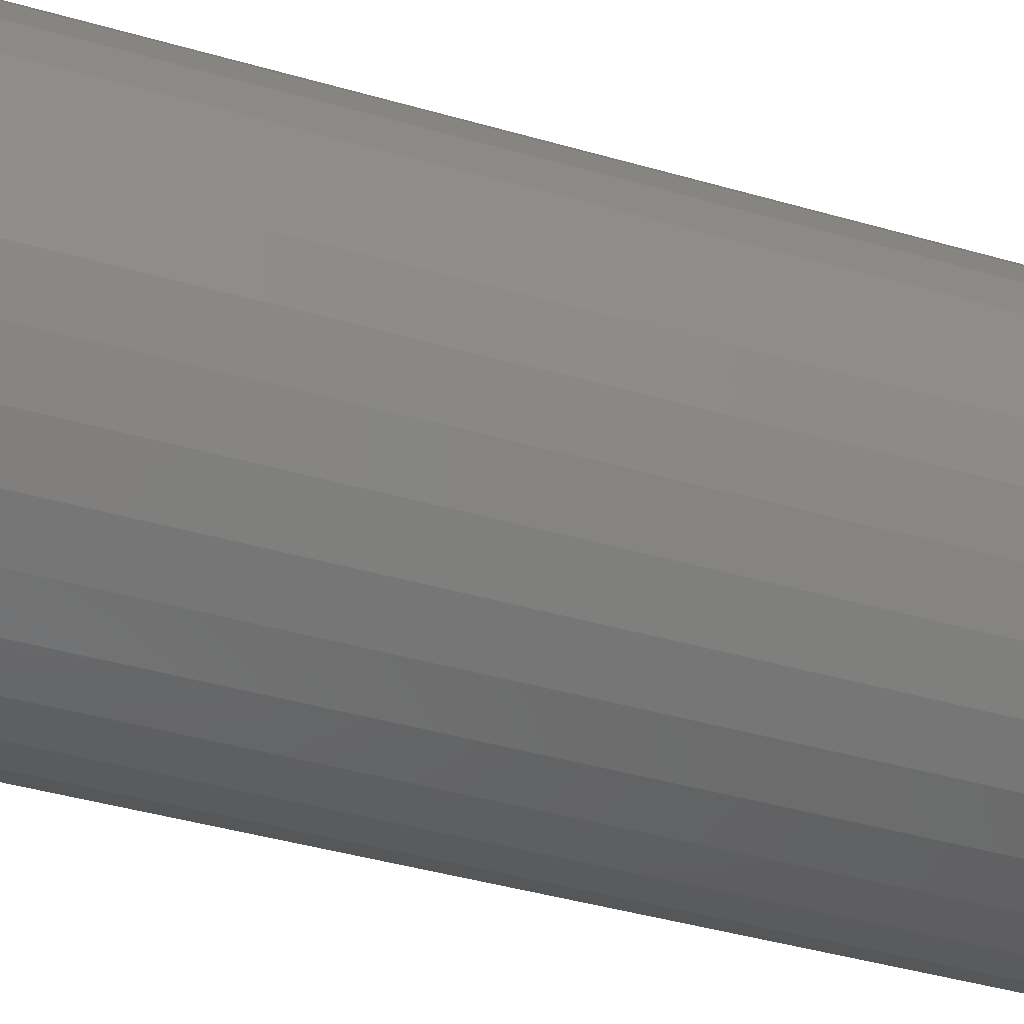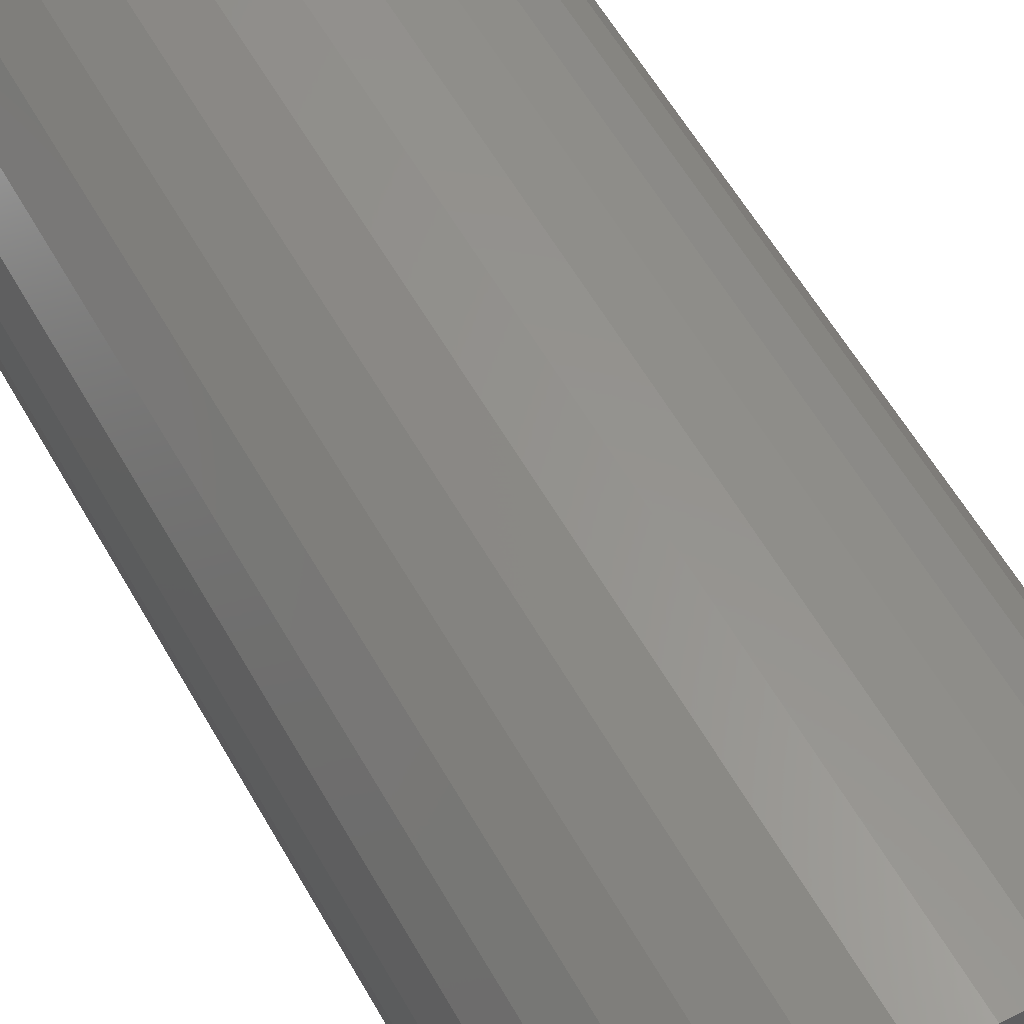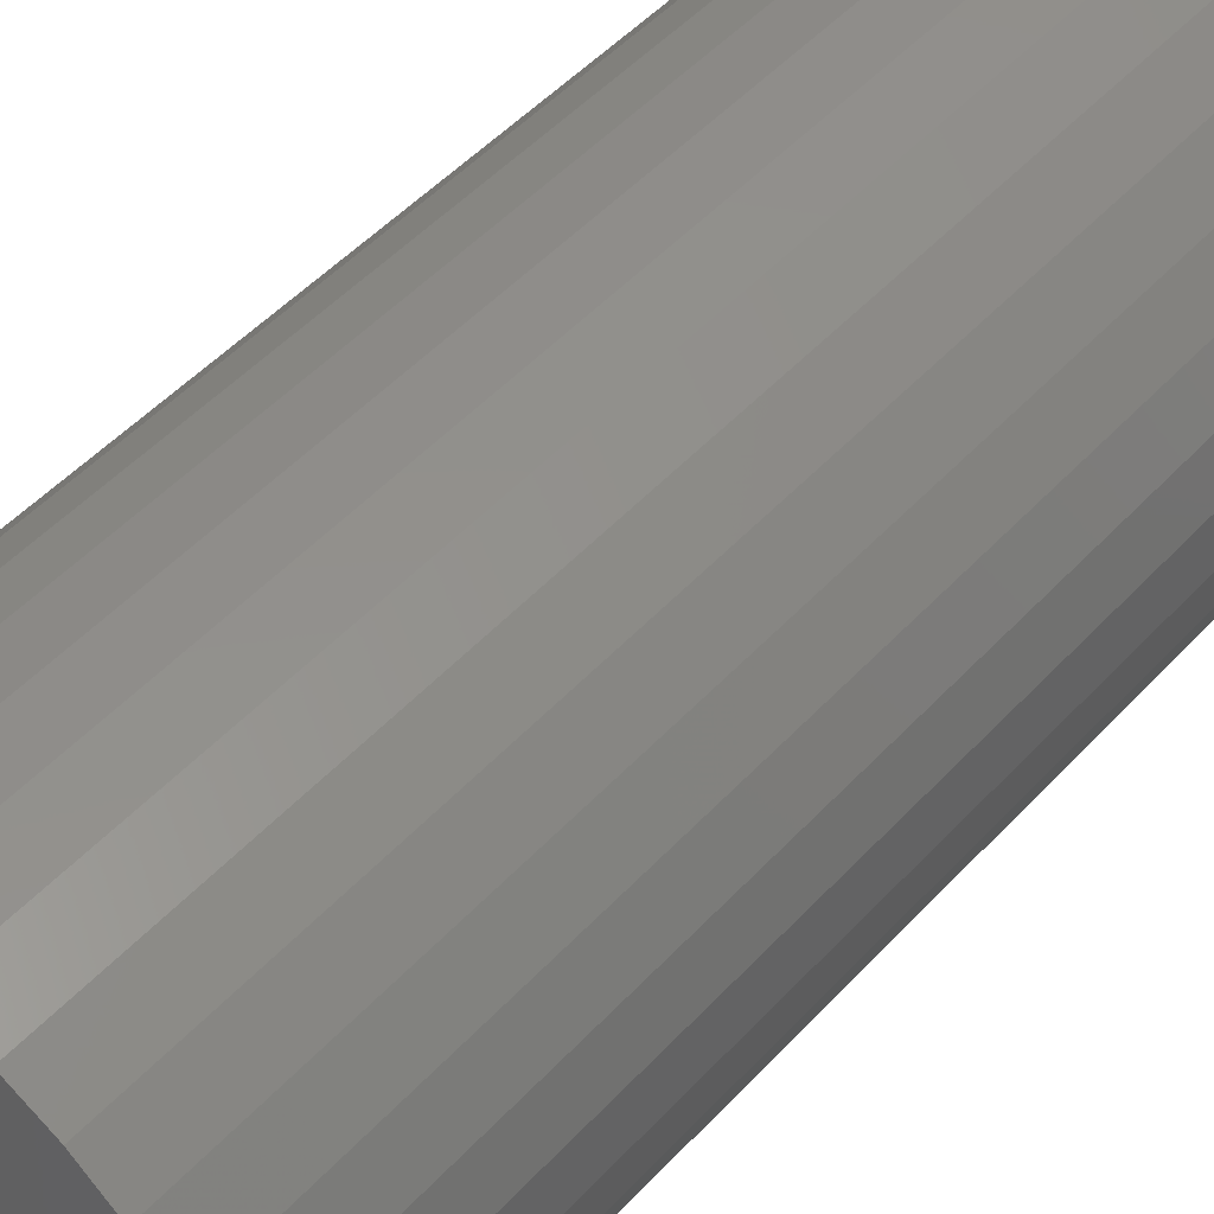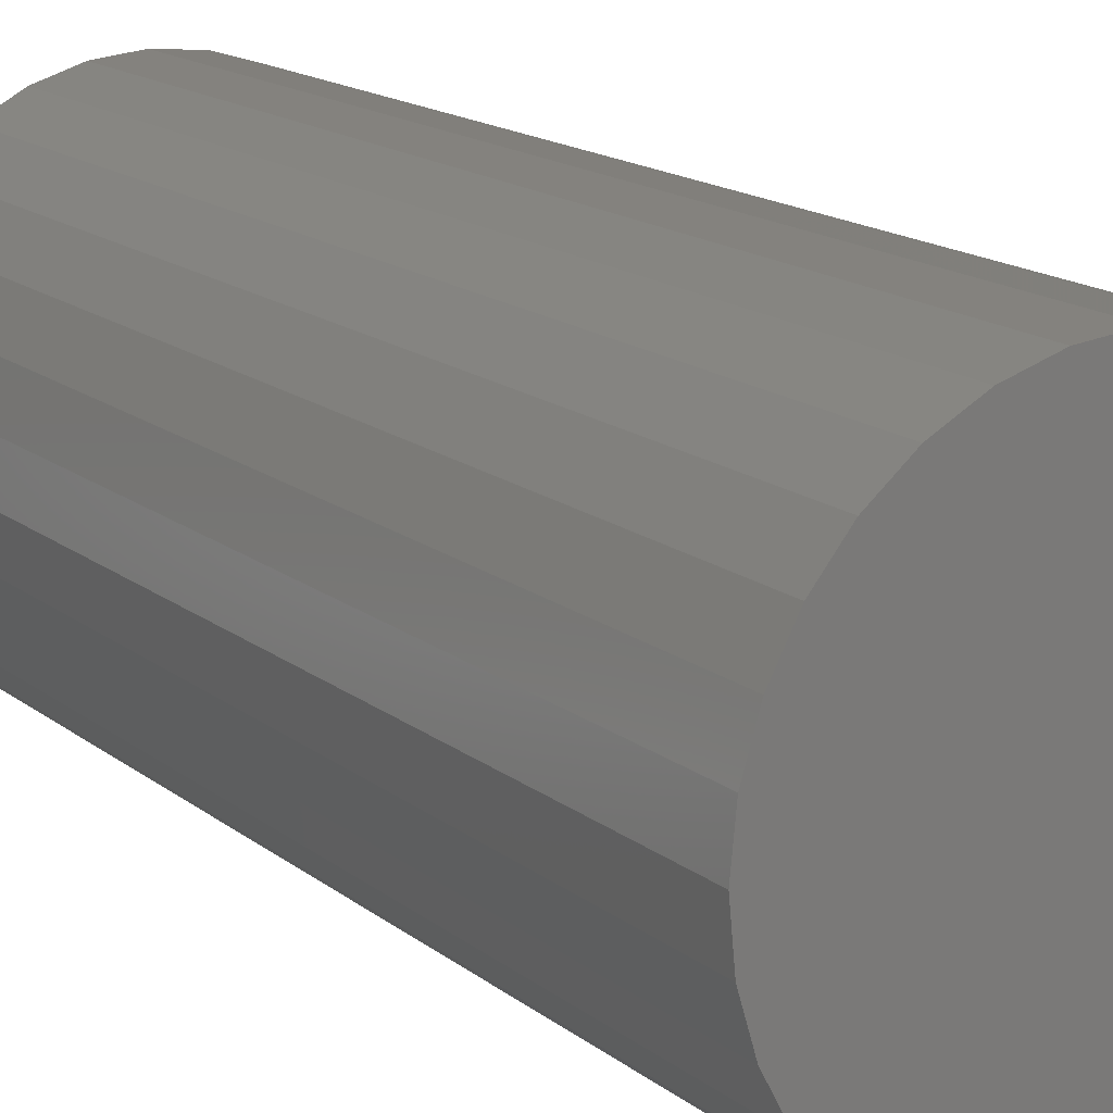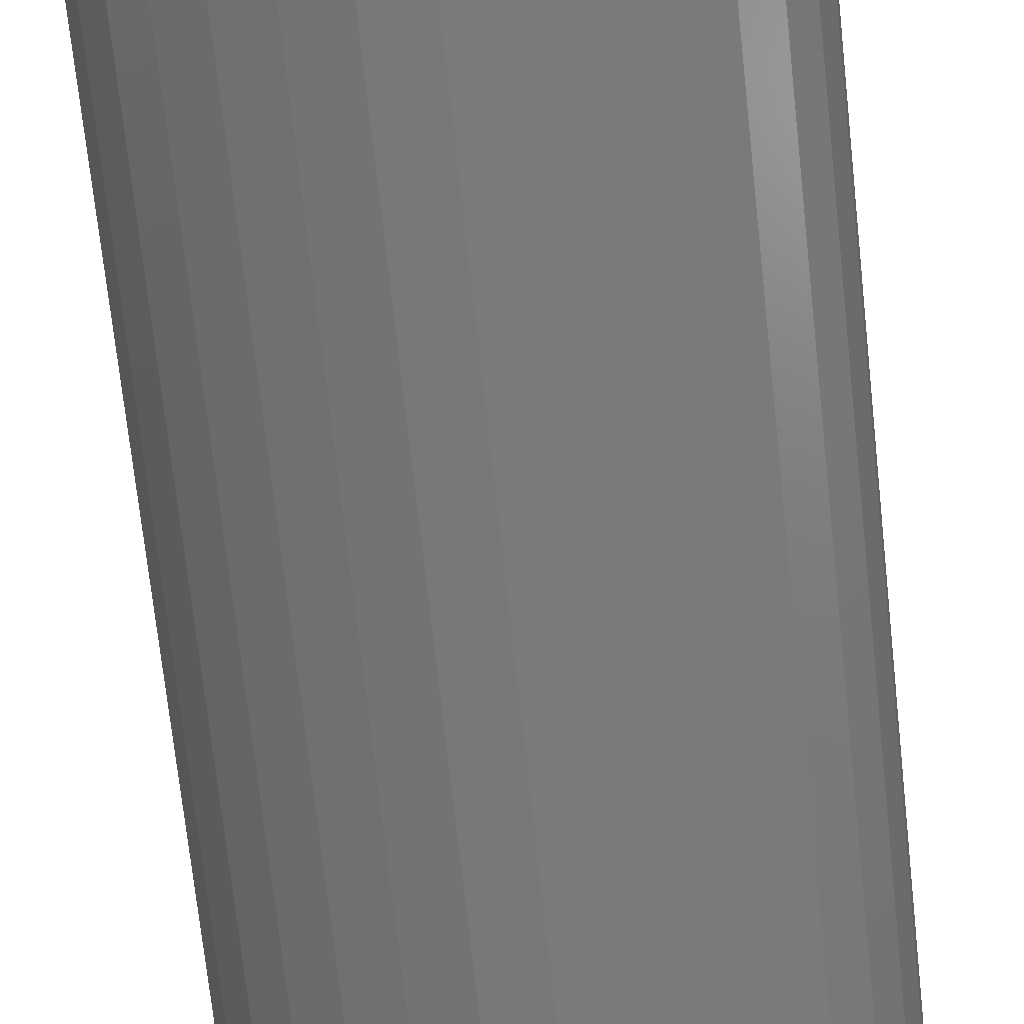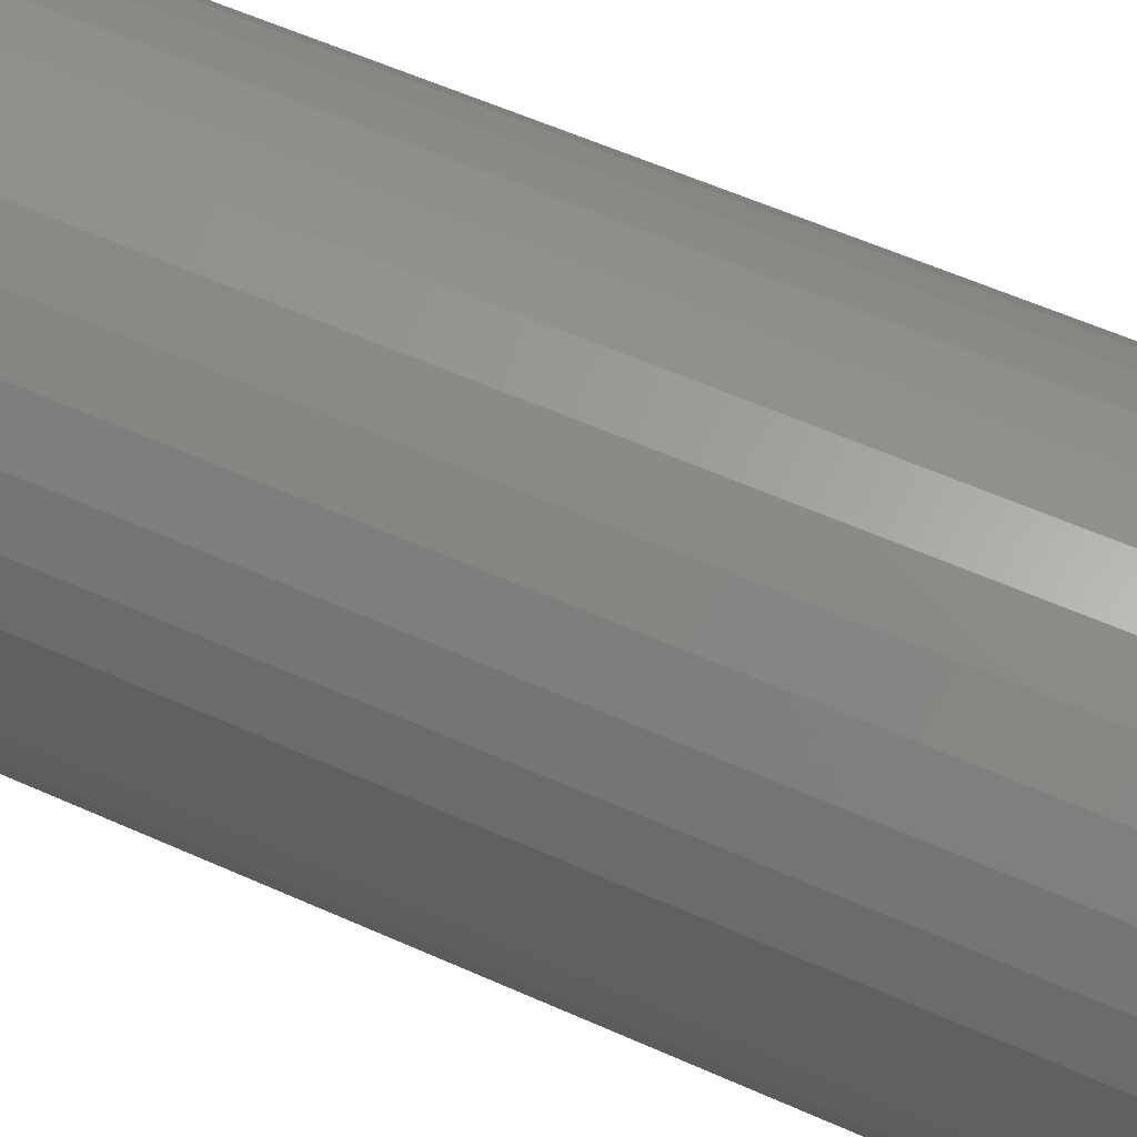
<metadata>
{"format":"stl","ext":"stl","renderer":"f3d","projection":"perspective","resolution":1024,"background":"white","views":[{"elev":-41.9,"azim":70.8,"up":"+Z"},{"elev":59.3,"azim":150.5,"up":"+Z"},{"elev":49.1,"azim":-139.6,"up":"+Z"},{"elev":15.6,"azim":147.7,"up":"+Z"},{"elev":-72.3,"azim":-173.8,"up":"+Z"},{"elev":58.0,"azim":114.9,"up":"+Z"}]}
</metadata>
<code>
# stl→obj: 128 verts, 252 faces
v 0.3401 -0.75 0.3553
v 0.3401 -0.75 0.3788
v 0.307 -0.75 0.3755
v 0.2751 -0.75 0.3658
v 0.3115 -0.75 0.3525
v 0.2364 -0.75 0.3124
v 0.2587 -0.75 0.3306
v 0.2199 -0.75 0.329
v 0.1987 -0.75 0.3032
v 0.284 -0.75 0.07325
v 0.2587 -0.75 0.0868
v 0.2456 -0.75 0.06731
v 0.3115 -0.75 0.06491
v 0.2751 -0.75 0.0516
v 0.3401 -0.75 0.06209
v 0.307 -0.75 0.04192
v 0.3401 -0.75 0.03865
v 0.3733 -0.75 0.3755
v 0.4052 -0.75 0.3658
v 0.3687 -0.75 0.3525
v 0.4346 -0.75 0.3501
v 0.3962 -0.75 0.3442
v 0.4216 -0.75 0.3306
v 0.4604 -0.75 0.08846
v 0.4815 -0.75 0.1142
v 0.4438 -0.75 0.105
v 0.4216 -0.75 0.0868
v 0.4346 -0.75 0.06731
v 0.3962 -0.75 0.07325
v 0.3687 -0.75 0.06491
v 0.4052 -0.75 0.0516
v 0.3733 -0.75 0.04192
v 0.2456 -0.75 0.3501
v 0.284 -0.75 0.3442
v 0.2199 -0.75 0.08846
v 0.2364 -0.75 0.105
v 0.1987 -0.75 0.1142
v 0.2182 -0.75 0.1273
v 0.183 -0.75 0.1436
v 0.2047 -0.75 0.1526
v 0.1733 -0.75 0.1755
v 0.1963 -0.75 0.1801
v 0.1701 -0.75 0.2087
v 0.1935 -0.75 0.2087
v 0.1733 -0.75 0.2419
v 0.1963 -0.75 0.2373
v 0.183 -0.75 0.2738
v 0.2047 -0.75 0.2648
v 0.2182 -0.75 0.2902
v 0.4604 -0.75 0.329
v 0.4438 -0.75 0.3124
v 0.4815 -0.75 0.3032
v 0.462 -0.75 0.2902
v 0.4973 -0.75 0.2738
v 0.4756 -0.75 0.2648
v 0.5069 -0.75 0.2419
v 0.4839 -0.75 0.2373
v 0.5102 -0.75 0.2087
v 0.4868 -0.75 0.2087
v 0.5069 -0.75 0.1755
v 0.4839 -0.75 0.1801
v 0.4973 -0.75 0.1436
v 0.4756 -0.75 0.1526
v 0.462 -0.75 0.1273
v 0.3401 -0.02344 0.06209
v 0.3687 -0.02344 0.06491
v 0.3962 -0.02344 0.07325
v 0.4216 -0.02344 0.0868
v 0.4438 -0.02344 0.105
v 0.462 -0.02344 0.1273
v 0.4756 -0.02344 0.1526
v 0.4839 -0.02344 0.1801
v 0.4868 -0.02344 0.2087
v 0.3115 -0.02344 0.06491
v 0.284 -0.02344 0.07325
v 0.2587 -0.02344 0.0868
v 0.2364 -0.02344 0.105
v 0.2182 -0.02344 0.1273
v 0.2047 -0.02344 0.1526
v 0.1963 -0.02344 0.1801
v 0.1935 -0.02344 0.2087
v 0.3401 -0.02344 0.3553
v 0.3115 -0.02344 0.3525
v 0.284 -0.02344 0.3442
v 0.2587 -0.02344 0.3306
v 0.2364 -0.02344 0.3124
v 0.2182 -0.02344 0.2902
v 0.2047 -0.02344 0.2648
v 0.1963 -0.02344 0.2373
v 0.3687 -0.02344 0.3525
v 0.3962 -0.02344 0.3442
v 0.4216 -0.02344 0.3306
v 0.4438 -0.02344 0.3124
v 0.462 -0.02344 0.2902
v 0.4756 -0.02344 0.2648
v 0.4839 -0.02344 0.2373
v 0.3401 0 0.3788
v 0.3733 0 0.3755
v 0.307 0 0.3755
v 0.2751 0 0.3658
v 0.4052 0 0.3658
v 0.3733 0 0.04192
v 0.307 0 0.04192
v 0.4052 0 0.0516
v 0.3401 0 0.03865
v 0.2751 0 0.0516
v 0.2456 0 0.06731
v 0.4346 0 0.06731
v 0.2199 0 0.08846
v 0.4604 0 0.08846
v 0.1987 0 0.1142
v 0.4815 0 0.1142
v 0.183 0 0.1436
v 0.4973 0 0.1436
v 0.1733 0 0.1755
v 0.5069 0 0.1755
v 0.1701 0 0.2087
v 0.5102 0 0.2087
v 0.1733 0 0.2419
v 0.5069 0 0.2419
v 0.183 0 0.2738
v 0.4973 0 0.2738
v 0.1987 0 0.3032
v 0.4815 0 0.3032
v 0.2199 0 0.329
v 0.4604 0 0.329
v 0.2456 0 0.3501
v 0.4346 0 0.3501
f 1 2 3
f 1 3 4
f 5 1 4
f 6 7 8
f 8 9 6
f 10 11 12
f 10 12 13
f 13 12 14
f 15 13 14
f 15 14 16
f 15 16 17
f 18 2 1
f 1 19 18
f 19 1 20
f 19 20 21
f 21 20 22
f 21 22 23
f 24 25 26
f 26 27 24
f 28 24 27
f 28 27 29
f 29 30 28
f 31 28 30
f 31 30 15
f 32 31 15
f 15 17 32
f 33 8 7
f 33 7 34
f 33 34 5
f 33 5 4
f 12 11 35
f 35 11 36
f 35 36 37
f 37 36 38
f 37 38 39
f 39 38 40
f 39 40 41
f 41 40 42
f 41 42 43
f 43 42 44
f 43 44 45
f 45 44 46
f 45 46 47
f 47 46 48
f 47 48 9
f 9 48 49
f 9 49 6
f 21 23 50
f 50 23 51
f 50 51 52
f 52 51 53
f 52 53 54
f 54 53 55
f 54 55 56
f 56 55 57
f 56 57 58
f 58 57 59
f 58 59 60
f 60 59 61
f 60 61 62
f 62 61 63
f 62 63 25
f 25 63 64
f 25 64 26
f 65 30 66
f 66 30 29
f 66 29 67
f 67 29 27
f 67 27 68
f 68 27 26
f 68 26 69
f 69 26 64
f 69 64 70
f 70 64 63
f 70 63 71
f 71 63 61
f 71 61 72
f 72 61 59
f 72 59 73
f 30 65 15
f 15 65 74
f 15 74 13
f 13 74 75
f 13 75 10
f 10 75 76
f 10 76 11
f 11 76 77
f 11 77 36
f 36 77 78
f 36 78 38
f 38 78 79
f 38 79 40
f 40 79 80
f 40 80 42
f 42 80 81
f 42 81 44
f 82 5 83
f 83 5 34
f 83 34 84
f 84 34 7
f 84 7 85
f 85 7 6
f 85 6 86
f 86 6 49
f 86 49 87
f 87 49 48
f 87 48 88
f 88 48 46
f 88 46 89
f 89 46 44
f 89 44 81
f 5 82 1
f 1 82 90
f 1 90 20
f 20 90 91
f 20 91 22
f 22 91 92
f 22 92 23
f 23 92 93
f 23 93 51
f 51 93 94
f 51 94 53
f 53 94 95
f 53 95 55
f 55 95 96
f 55 96 57
f 57 96 73
f 57 73 59
f 83 90 82
f 90 83 84
f 90 84 91
f 67 74 66
f 66 74 65
f 91 84 92
f 92 84 85
f 92 85 93
f 93 85 86
f 93 86 94
f 94 86 87
f 94 87 95
f 95 87 88
f 95 88 96
f 96 88 89
f 96 89 73
f 73 89 81
f 73 81 72
f 72 81 80
f 72 80 71
f 71 80 79
f 71 79 70
f 70 79 78
f 70 78 69
f 69 78 77
f 69 77 68
f 68 77 76
f 68 76 67
f 67 76 75
f 67 75 74
f 97 98 99
f 100 99 98
f 101 100 98
f 102 103 104
f 105 103 102
f 103 106 104
f 104 106 107
f 104 107 108
f 108 107 109
f 108 109 110
f 110 109 111
f 110 111 112
f 112 111 113
f 112 113 114
f 114 113 115
f 114 115 116
f 116 115 117
f 116 117 118
f 118 117 119
f 118 119 120
f 120 119 121
f 120 121 122
f 122 121 123
f 122 123 124
f 124 123 125
f 124 125 126
f 126 125 127
f 126 127 128
f 128 127 100
f 128 100 101
f 118 58 116
f 116 58 60
f 116 60 114
f 114 60 62
f 114 62 112
f 112 62 25
f 112 25 110
f 110 25 24
f 110 24 108
f 108 24 28
f 108 28 104
f 104 28 31
f 104 31 102
f 102 31 32
f 102 32 105
f 105 32 17
f 105 17 103
f 103 17 16
f 103 16 106
f 106 16 14
f 106 14 107
f 107 14 12
f 107 12 109
f 109 12 35
f 109 35 111
f 111 35 37
f 111 37 113
f 113 37 39
f 113 39 115
f 115 39 41
f 115 41 117
f 117 41 43
f 117 43 119
f 119 43 45
f 119 45 121
f 121 45 47
f 121 47 123
f 123 47 9
f 123 9 125
f 125 9 8
f 125 8 127
f 127 8 33
f 127 33 100
f 100 33 4
f 100 4 99
f 99 4 3
f 99 3 97
f 97 3 2
f 97 2 98
f 98 2 18
f 98 18 101
f 101 18 19
f 101 19 128
f 128 19 21
f 128 21 126
f 126 21 50
f 126 50 124
f 124 50 52
f 124 52 122
f 122 52 54
f 122 54 120
f 120 54 56
f 120 56 118
f 118 56 58

</code>
